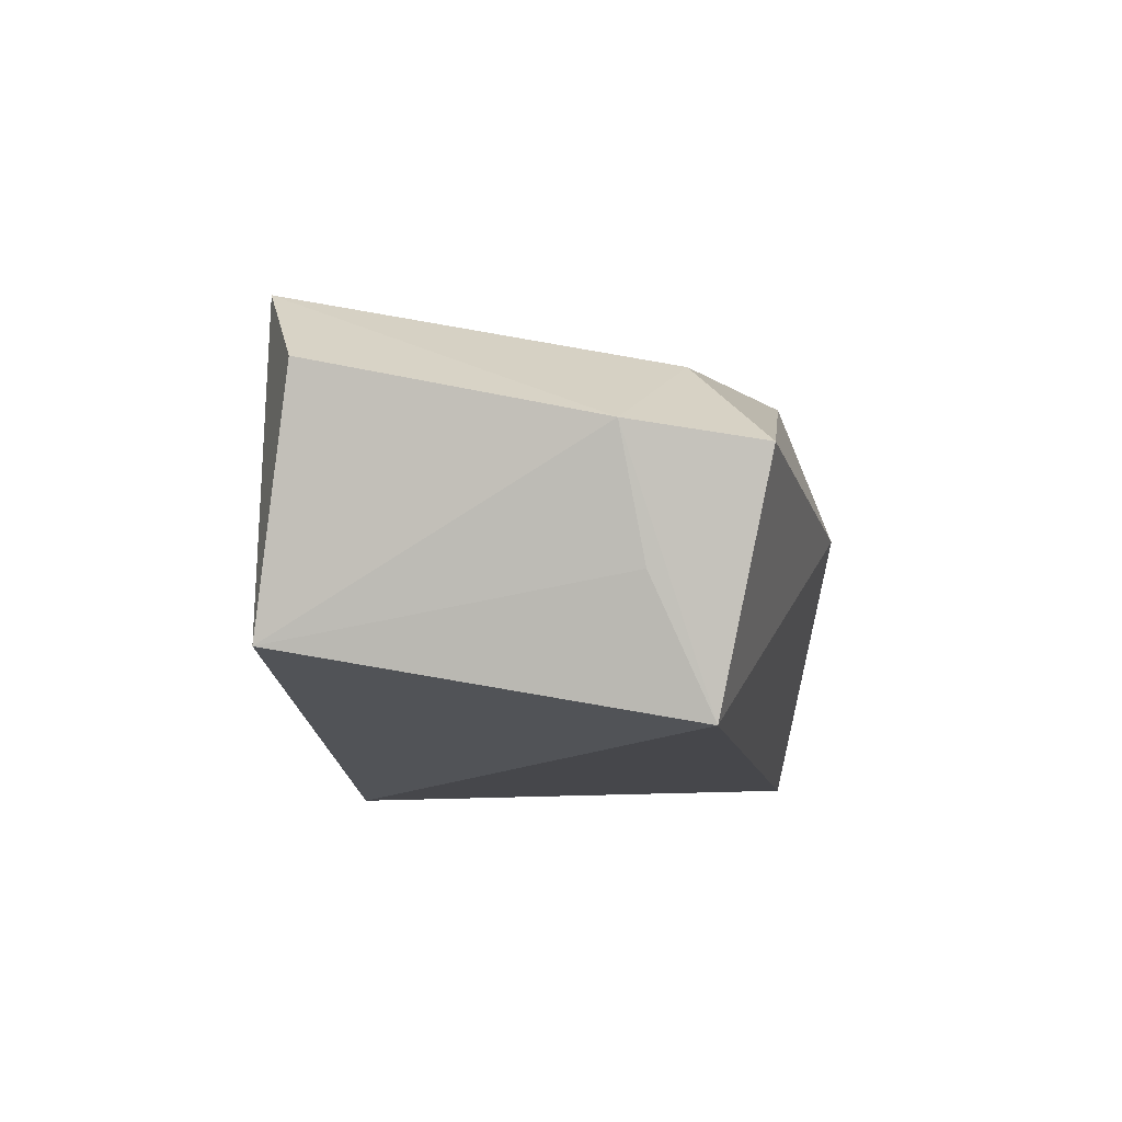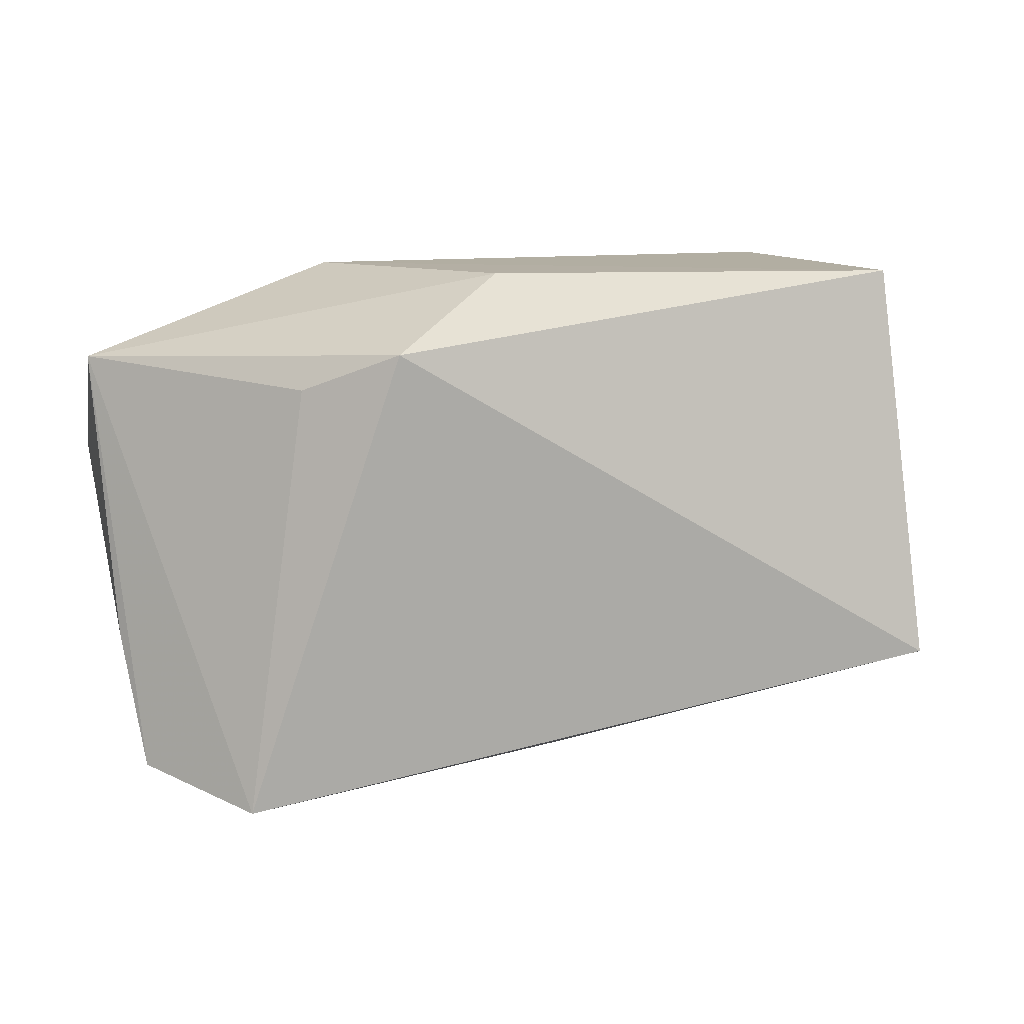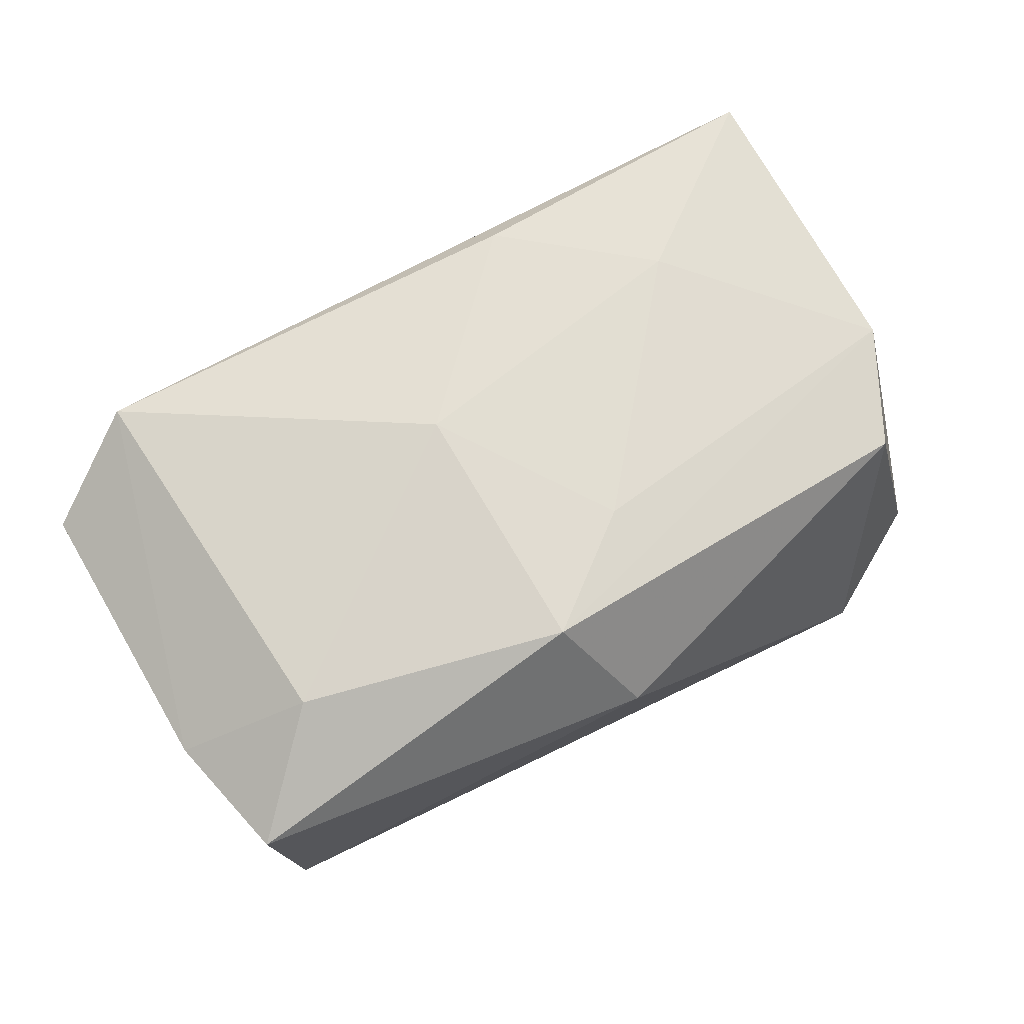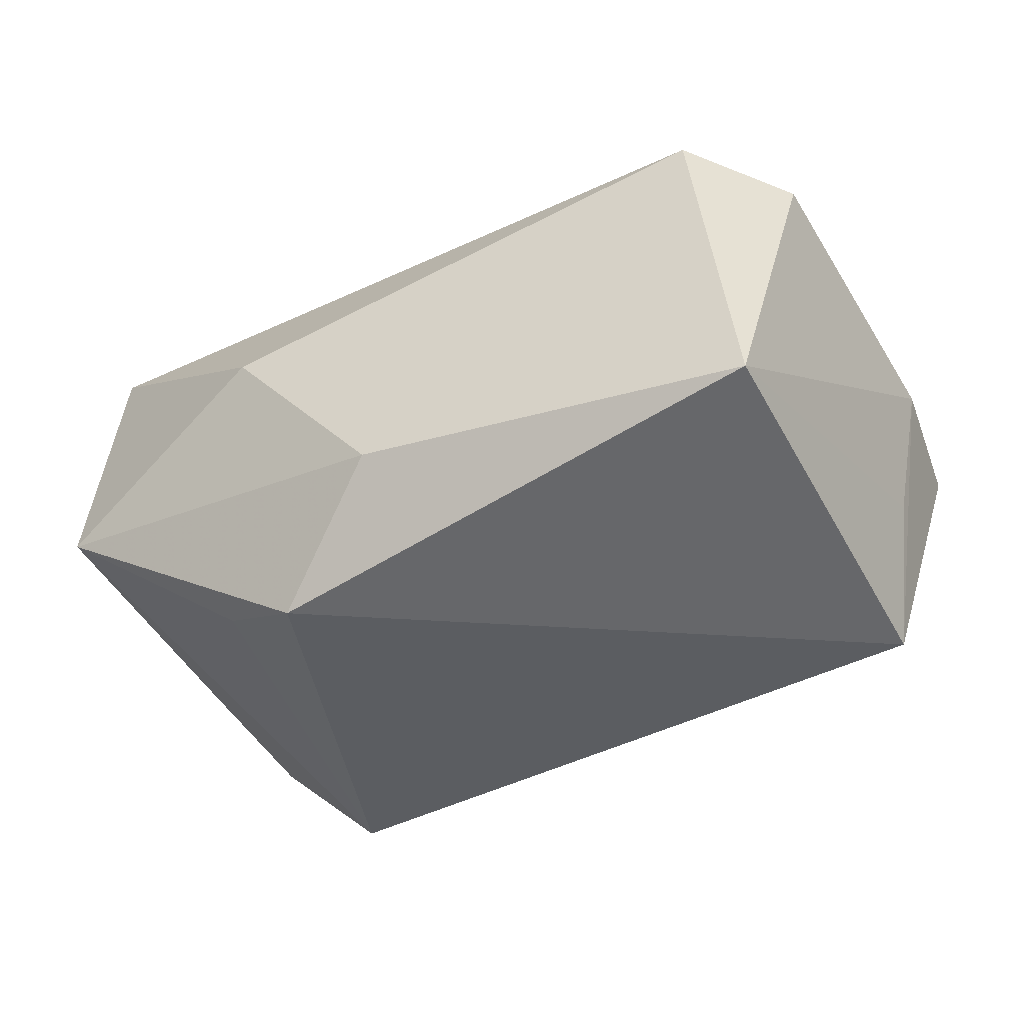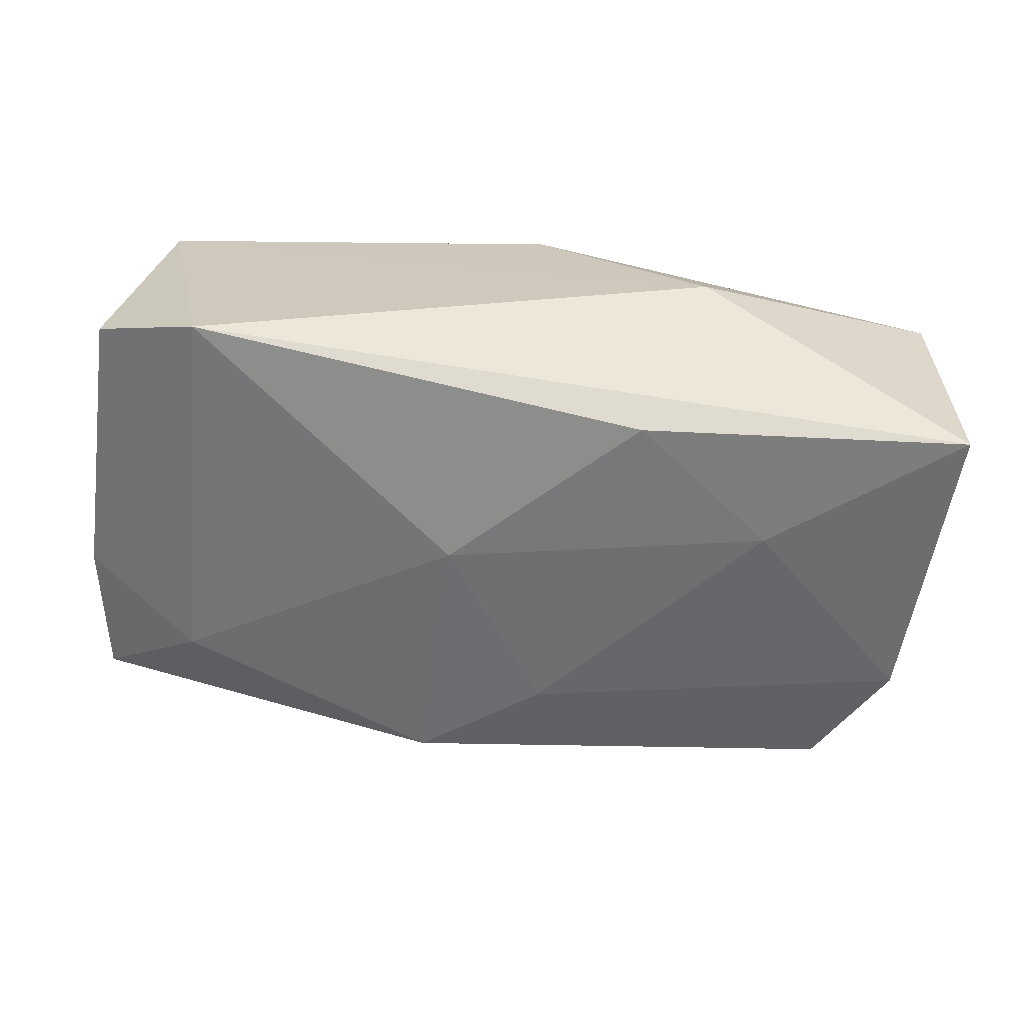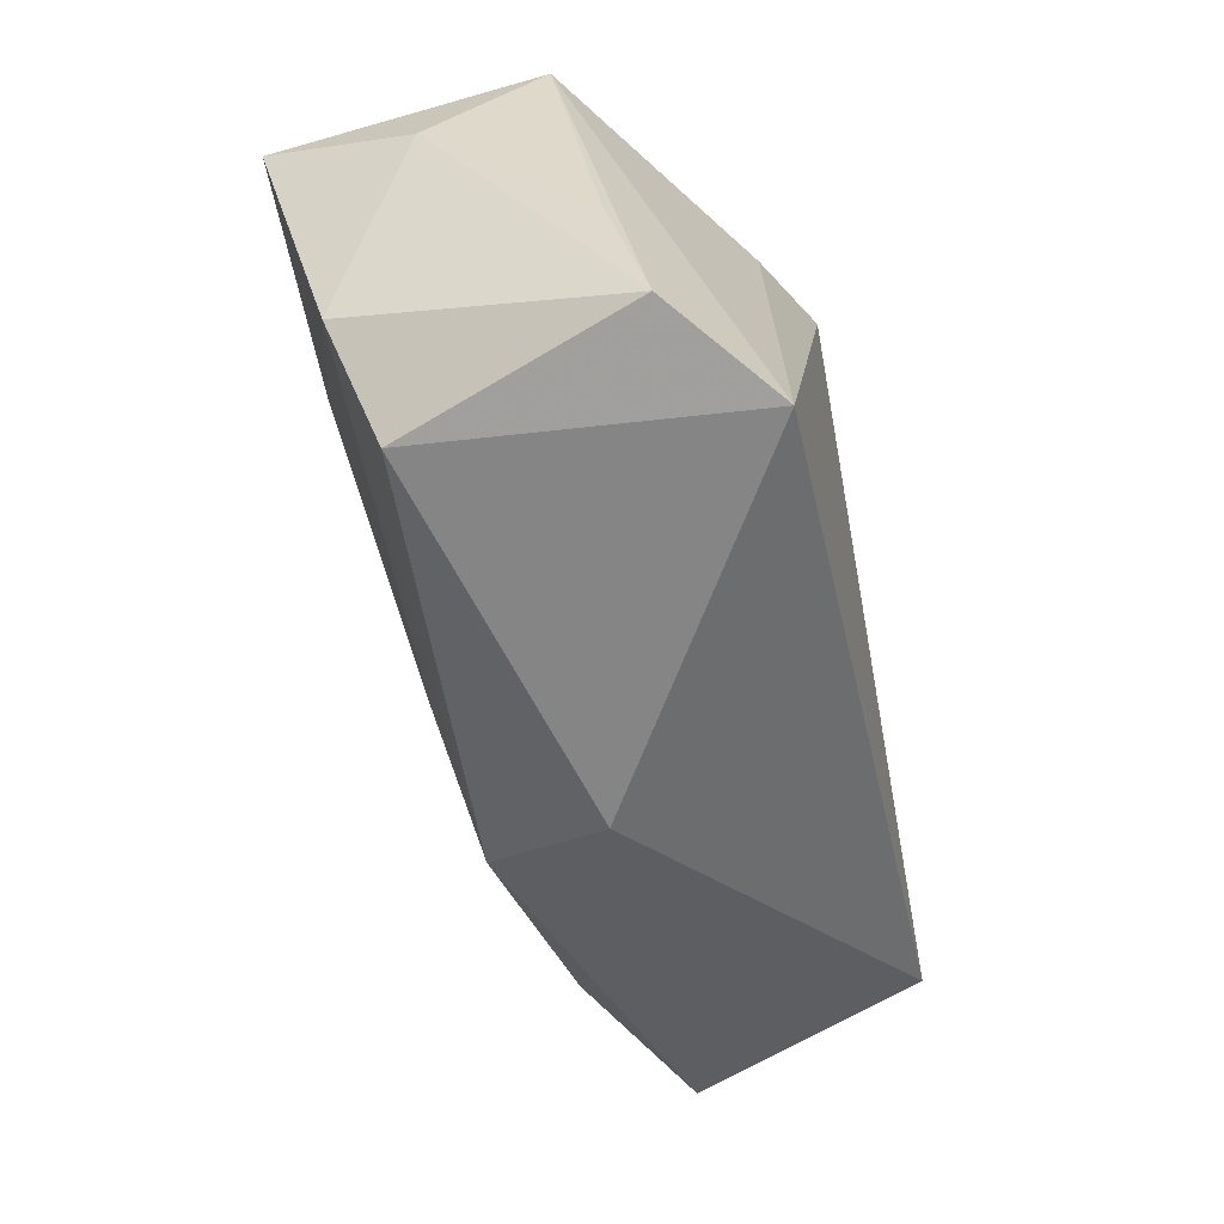
<metadata>
{"format":"obj","ext":"obj","renderer":"f3d","projection":"perspective","resolution":1024,"background":"white","views":[{"elev":-12.1,"azim":-91.7,"up":"+Z"},{"elev":11.3,"azim":169.1,"up":"+Y"},{"elev":56.7,"azim":-38.4,"up":"+Z"},{"elev":-39.4,"azim":-155.2,"up":"+Z"},{"elev":21.8,"azim":-3.0,"up":"+Y"},{"elev":-58.9,"azim":101.4,"up":"+Y"}]}
</metadata>
<code>
v -0.009996 -0.02004 0.01241
v 0.008733 0.01341 0.02089
v 0.03664 0.0116 0.02089
v 0.0006024 -0.0142 0.0145
v -0.03473 -0.01192 -0.0182
v -0.02854 0.02152 0.01598
v 0.01222 0.01594 -0.01888
v -0.03955 -0.01588 0.001593
v 0.03297 -0.01367 0.01445
v 0.02677 -0.02246 0.0111
v 0.03584 -0.01001 -0.00577
v -0.03231 0.02176 -0.01219
v 0.02516 -0.02386 -0.01646
v 0.03824 0.005223 0.00786
v 0.0158 0.02176 0.006831
v -0.03096 -0.01038 0.009729
v 0.002308 0.02176 -0.008927
v -0.005064 -0.0251 0.001965
v -0.04038 -0.004537 0.003069
v -0.03738 0.01917 0.008354
v 0.02002 0.0127 -0.01515
v 0.0339 -0.02139 -0.008721
v 0.03775 0.01445 -0.002009
v 0.01976 0.002484 0.01923
v -0.03761 -0.006693 -0.007341
v -0.007447 0.001163 0.01792
f 5 13 18
f 18 8 5
f 5 12 7
f 7 13 5
f 12 6 15
f 21 13 7
f 18 13 10
f 26 6 16
f 20 6 12
f 7 12 17
f 12 15 17
f 23 21 7
f 14 11 23
f 7 17 23
f 23 17 15
f 13 21 23
f 1 4 26
f 26 16 1
f 18 10 1
f 1 8 18
f 1 16 8
f 1 9 4
f 10 9 1
f 19 20 12
f 19 5 8
f 8 16 19
f 19 16 6
f 6 20 19
f 2 6 26
f 14 23 3
f 3 23 15
f 3 15 6
f 6 2 3
f 3 9 14
f 22 9 10
f 22 10 13
f 22 11 14
f 14 9 22
f 13 23 22
f 22 23 11
f 12 5 25
f 25 19 12
f 5 19 25
f 24 2 26
f 24 3 2
f 26 4 24
f 4 9 24
f 9 3 24

</code>
